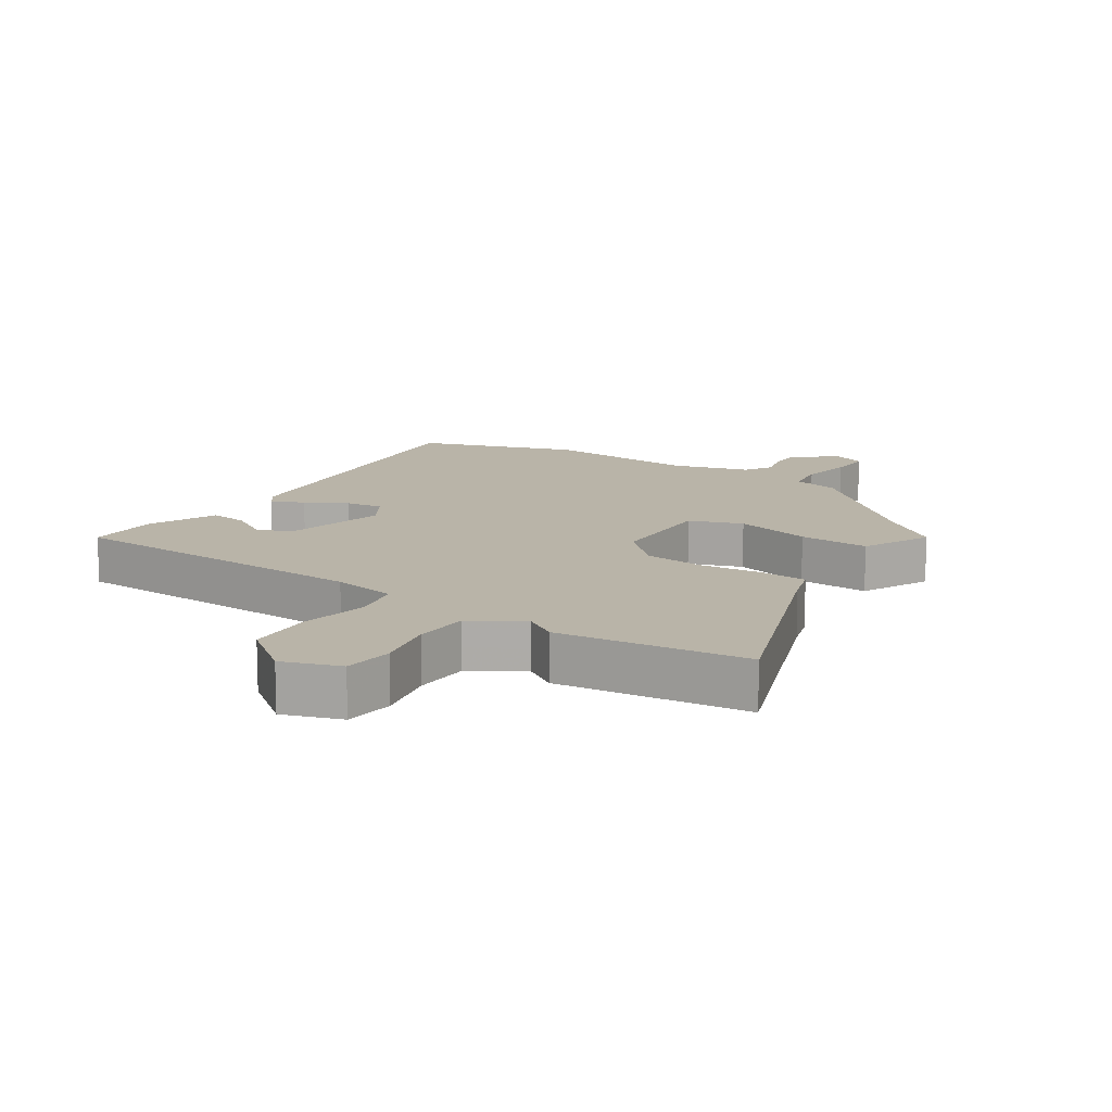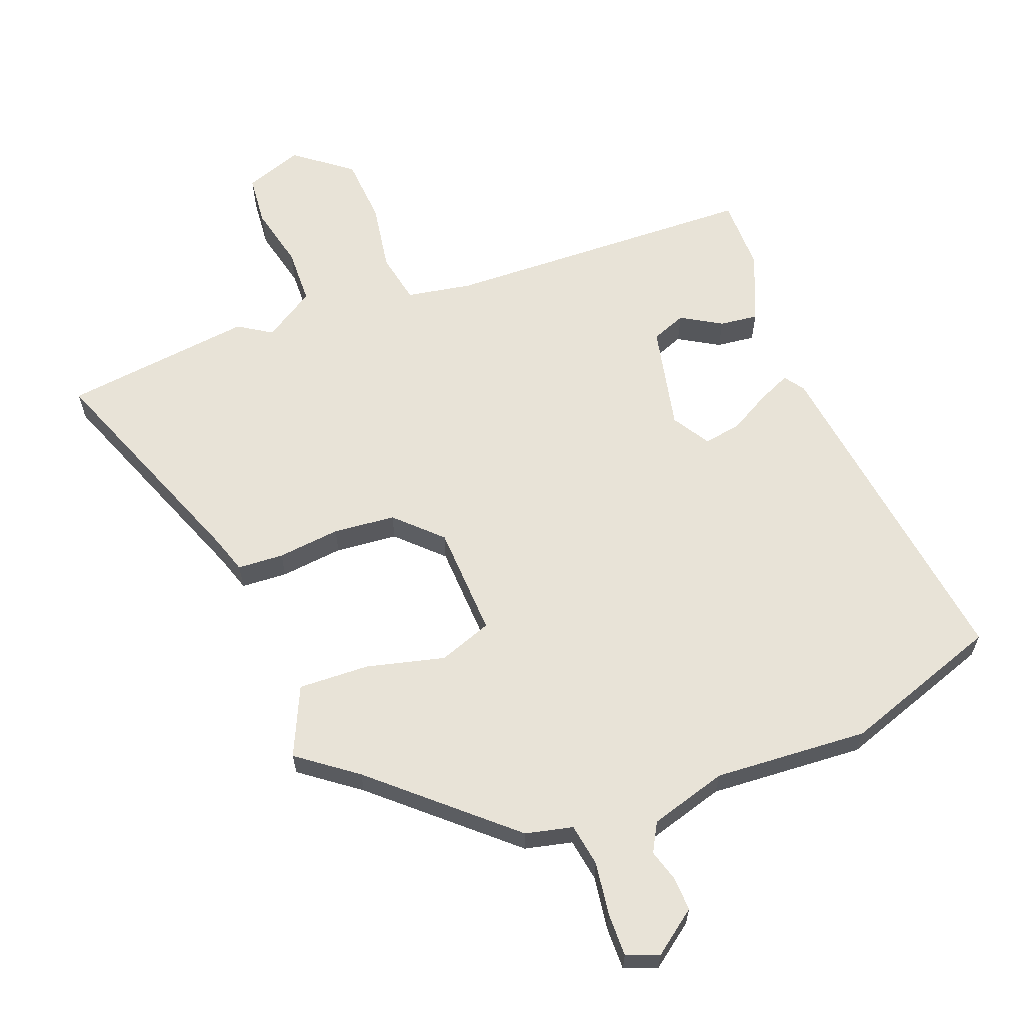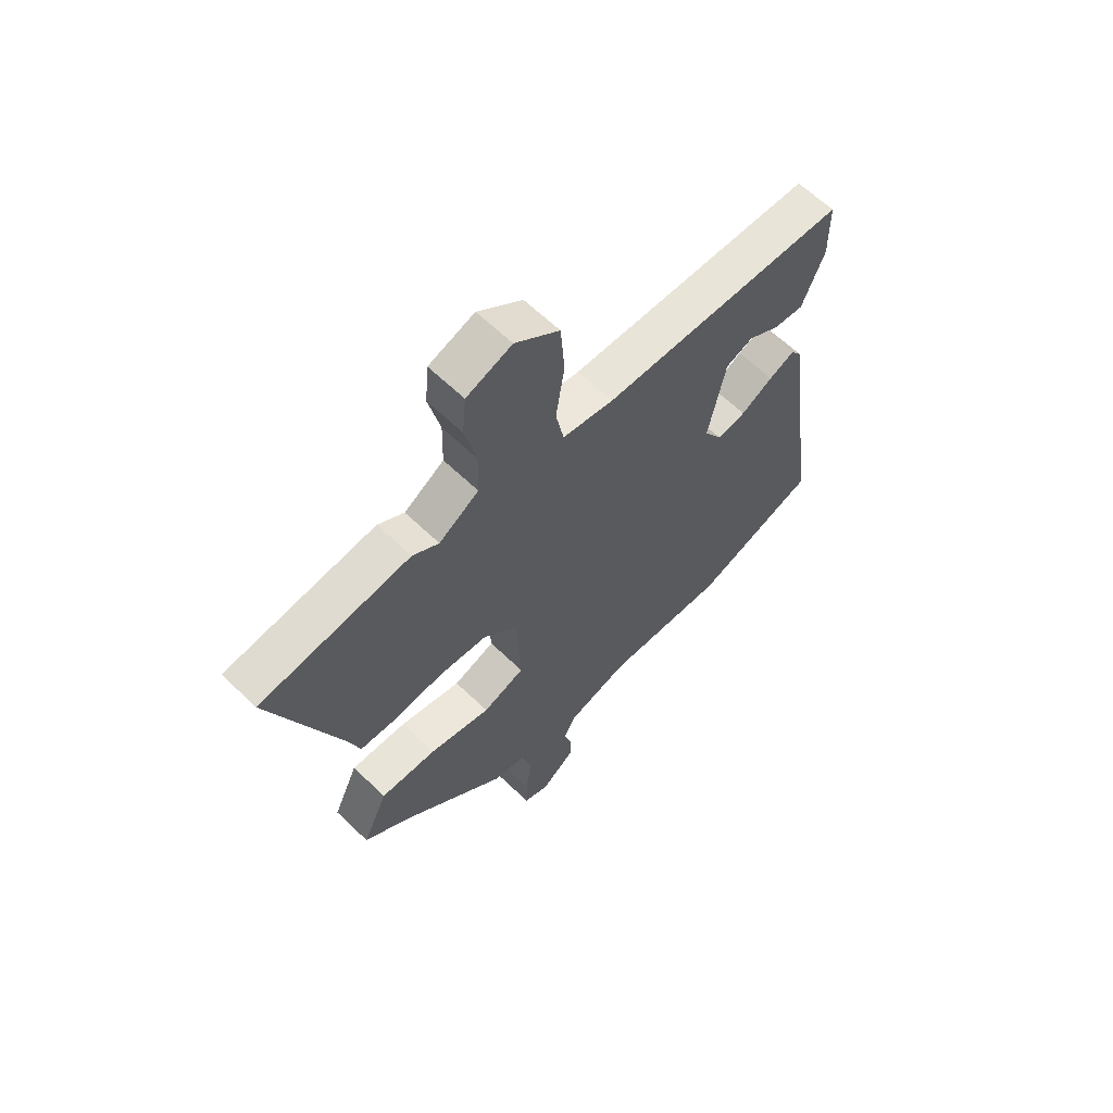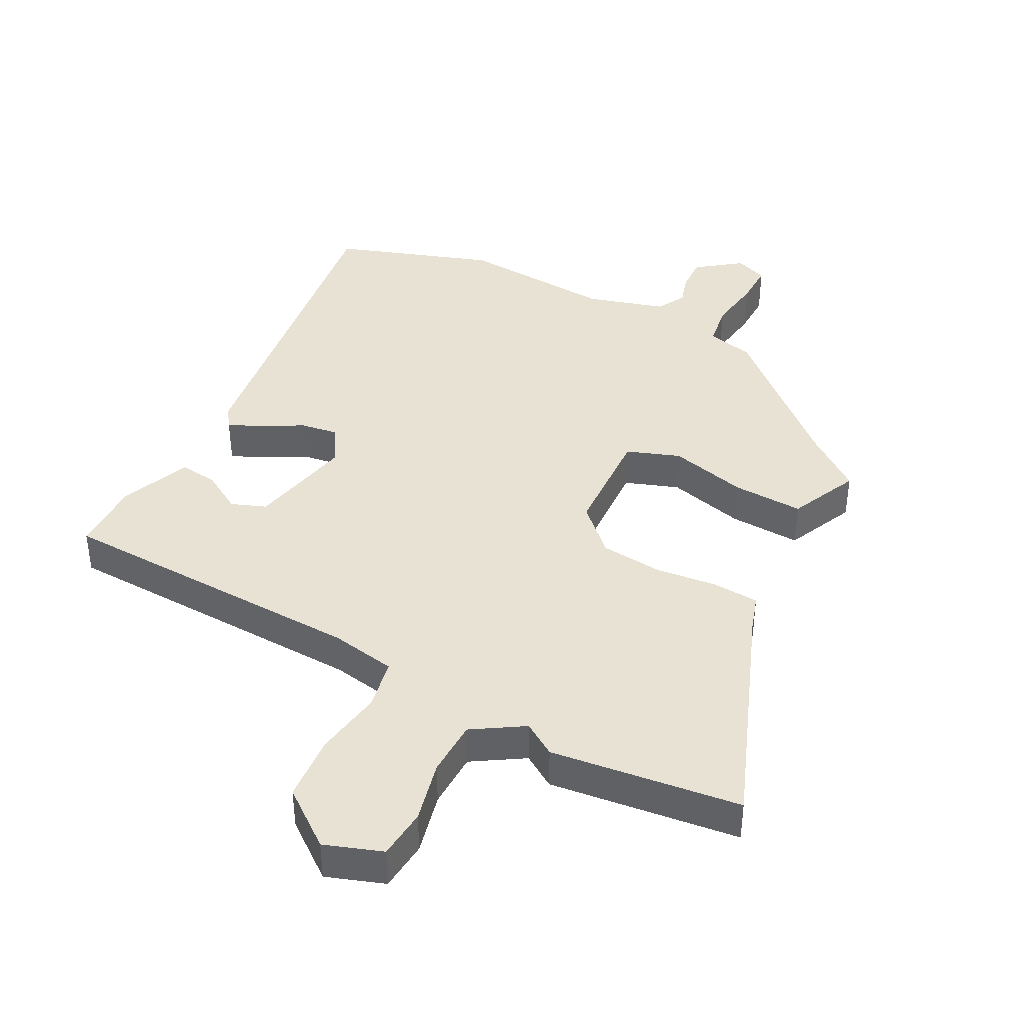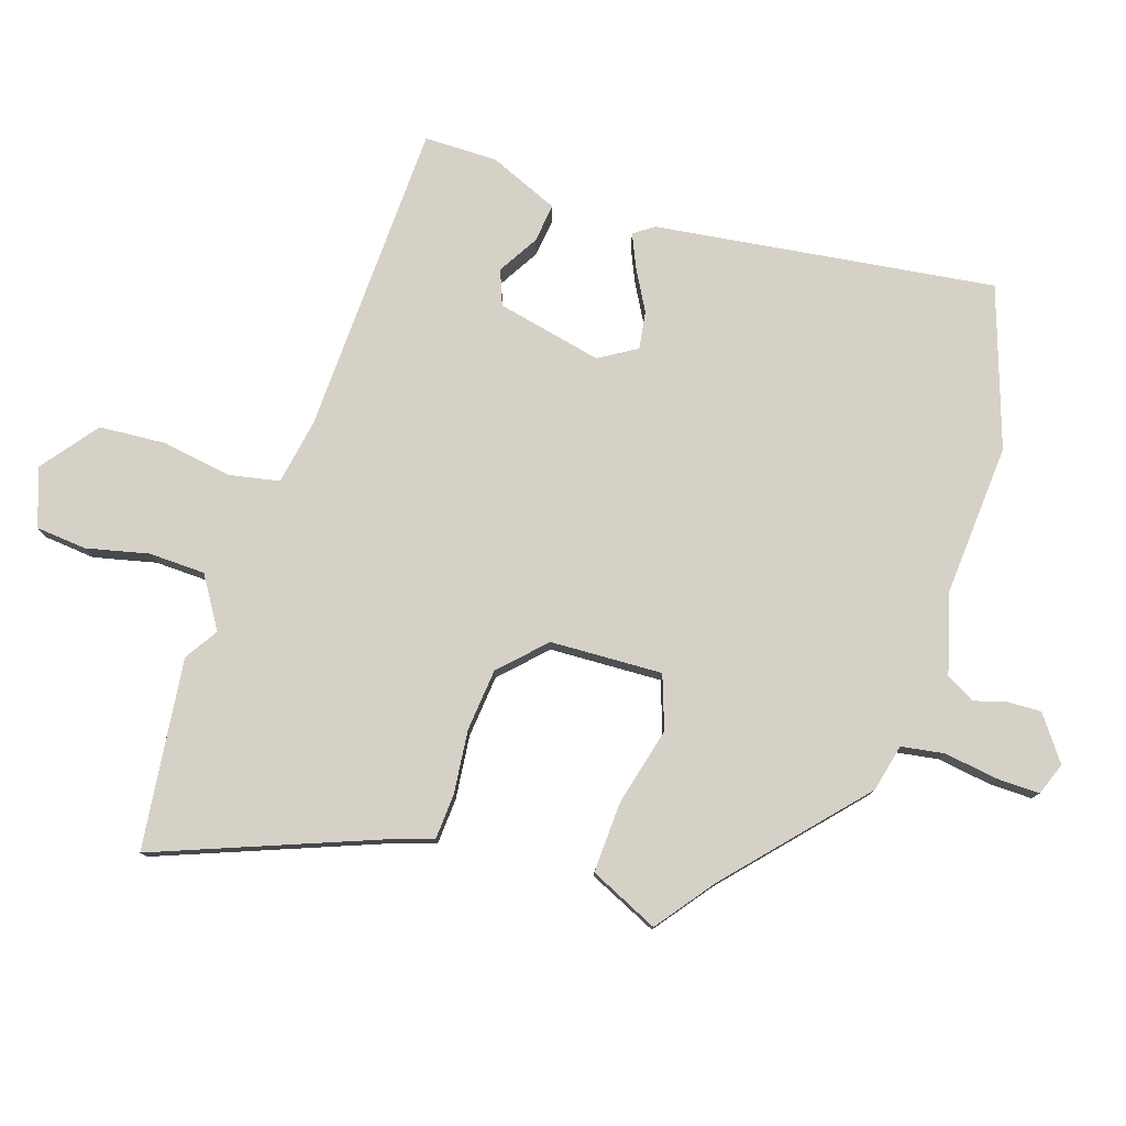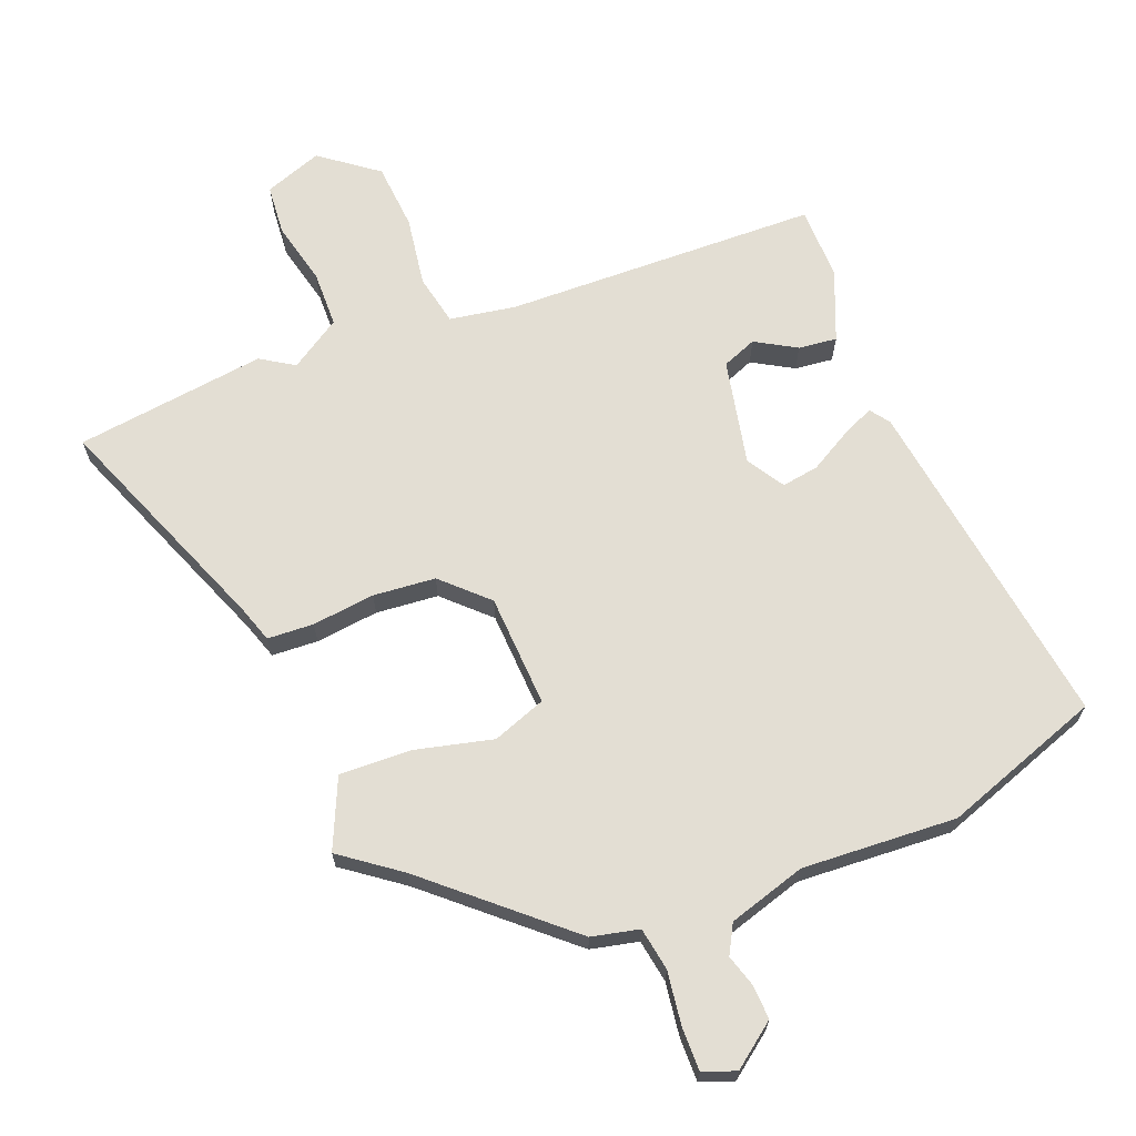
<metadata>
{"format":"obj","ext":"obj","renderer":"f3d","projection":"perspective","resolution":1024,"background":"white","views":[{"elev":13.2,"azim":34.1,"up":"+Y"},{"elev":62.3,"azim":159.2,"up":"+Y"},{"elev":62.5,"azim":134.3,"up":"+Z"},{"elev":40.7,"azim":27.8,"up":"+Y"},{"elev":78.7,"azim":108.3,"up":"+Y"},{"elev":67.2,"azim":158.3,"up":"+Y"}]}
</metadata>
<code>
v 0.451 0.07 -0.347
v 0.245 0.07 -0.53
v 0.171 0.07 -0.547
v 0.16 0.07 -0.614
v 0.172 0.07 -0.698
v 0.173 0.07 -0.765
v 0.122 0.07 -0.784
v 0.054 0.07 -0.733
v 0.056 0.07 -0.68
v 0.071 0.07 -0.63
v 0.046 0.07 -0.585
v -0.075 0.07 -0.549
v -0.316 0.07 -0.564
v -0.563 0.07 -0.478
v -0.489 0.07 0.051
v -0.467 0.07 0.082
v -0.416 0.07 0.059
v -0.352 0.07 0.023
v -0.294 0.07 0.014
v -0.258 0.07 0.072
v -0.293 0.07 0.237
v -0.347 0.07 0.258
v -0.41 0.07 0.221
v -0.47 0.07 0.214
v -0.515 0.07 0.323
v -0.514 0.07 0.437
v -0.024 0.07 0.452
v 0.078 0.07 0.47
v 0.094 0.07 0.549
v 0.077 0.07 0.657
v 0.085 0.07 0.761
v 0.173 0.07 0.828
v 0.263 0.07 0.796
v 0.27 0.07 0.717
v 0.247 0.07 0.62
v 0.249 0.07 0.532
v 0.328 0.07 0.482
v 0.38 0.07 0.515
v 0.677 0.07 0.478
v 0.539 0.07 0.126
v 0.52 0.07 0.068
v 0.448 0.07 0.064
v 0.35 0.07 0.075
v 0.253 0.07 0.066
v 0.185 0.07 0
v 0.177 0.07 -0.175
v 0.26 0.07 -0.205
v 0.382 0.07 -0.175
v 0.493 0.07 -0.171
v 0.542 0.07 -0.279
v 0.451 0 -0.347
v 0.245 0 -0.53
v 0.171 0 -0.547
v 0.16 0 -0.614
v 0.172 0 -0.698
v 0.173 0 -0.765
v 0.122 0 -0.784
v 0.054 0 -0.733
v 0.056 0 -0.68
v 0.071 0 -0.63
v 0.046 0 -0.585
v -0.075 0 -0.549
v -0.316 0 -0.564
v -0.563 0 -0.478
v -0.489 0 0.051
v -0.467 0 0.082
v -0.416 0 0.059
v -0.352 0 0.023
v -0.294 0 0.014
v -0.258 0 0.072
v -0.293 0 0.237
v -0.347 0 0.258
v -0.41 0 0.221
v -0.47 0 0.214
v -0.515 0 0.323
v -0.514 0 0.437
v -0.024 0 0.452
v 0.078 0 0.47
v 0.094 0 0.549
v 0.077 0 0.657
v 0.085 0 0.761
v 0.173 0 0.828
v 0.263 0 0.796
v 0.27 0 0.717
v 0.247 0 0.62
v 0.249 0 0.532
v 0.328 0 0.482
v 0.38 0 0.515
v 0.677 0 0.478
v 0.539 0 0.126
v 0.52 0 0.068
v 0.448 0 0.064
v 0.35 0 0.075
v 0.253 0 0.066
v 0.185 0 0
v 0.177 0 -0.175
v 0.26 0 -0.205
v 0.382 0 -0.175
v 0.493 0 -0.171
v 0.542 0 -0.279
f 47 48 49 50
f 47 50 1
f 46 47 1 2
f 40 41 42 43
f 40 43 44
f 37 38 39 40
f 36 37 40 44
f 35 36 44 45
f 33 34 35
f 32 33 35 45
f 29 30 31 32
f 28 29 32 45
f 24 25 26 27
f 22 23 24 27
f 21 22 27 28
f 20 21 28 45
f 15 16 17 18
f 13 14 15 18
f 12 13 18 19
f 11 12 19 20
f 7 8 9 10
f 5 6 7 10
f 4 5 10 11
f 3 4 11 20
f 46 2 3 20
f 20 45 46
f 100 99 98 97
f 51 100 97
f 52 51 97 96
f 93 92 91 90
f 94 93 90
f 90 89 88 87
f 94 90 87 86
f 95 94 86 85
f 85 84 83
f 95 85 83 82
f 82 81 80 79
f 95 82 79 78
f 77 76 75 74
f 77 74 73 72
f 78 77 72 71
f 95 78 71 70
f 68 67 66 65
f 68 65 64 63
f 69 68 63 62
f 70 69 62 61
f 60 59 58 57
f 60 57 56 55
f 61 60 55 54
f 70 61 54 53
f 70 53 52 96
f 96 95 70
f 1 51 52 2
f 2 52 53 3
f 3 53 54 4
f 4 54 55 5
f 5 55 56 6
f 6 56 57 7
f 7 57 58 8
f 8 58 59 9
f 9 59 60 10
f 10 60 61 11
f 11 61 62 12
f 12 62 63 13
f 13 63 64 14
f 14 64 65 15
f 15 65 66 16
f 16 66 67 17
f 17 67 68 18
f 18 68 69 19
f 19 69 70 20
f 20 70 71 21
f 21 71 72 22
f 22 72 73 23
f 23 73 74 24
f 24 74 75 25
f 25 75 76 26
f 26 76 77 27
f 27 77 78 28
f 28 78 79 29
f 29 79 80 30
f 30 80 81 31
f 31 81 82 32
f 32 82 83 33
f 33 83 84 34
f 34 84 85 35
f 35 85 86 36
f 36 86 87 37
f 37 87 88 38
f 38 88 89 39
f 39 89 90 40
f 40 90 91 41
f 41 91 92 42
f 42 92 93 43
f 43 93 94 44
f 44 94 95 45
f 45 95 96 46
f 46 96 97 47
f 47 97 98 48
f 48 98 99 49
f 49 99 100 50
f 50 100 51 1

</code>
